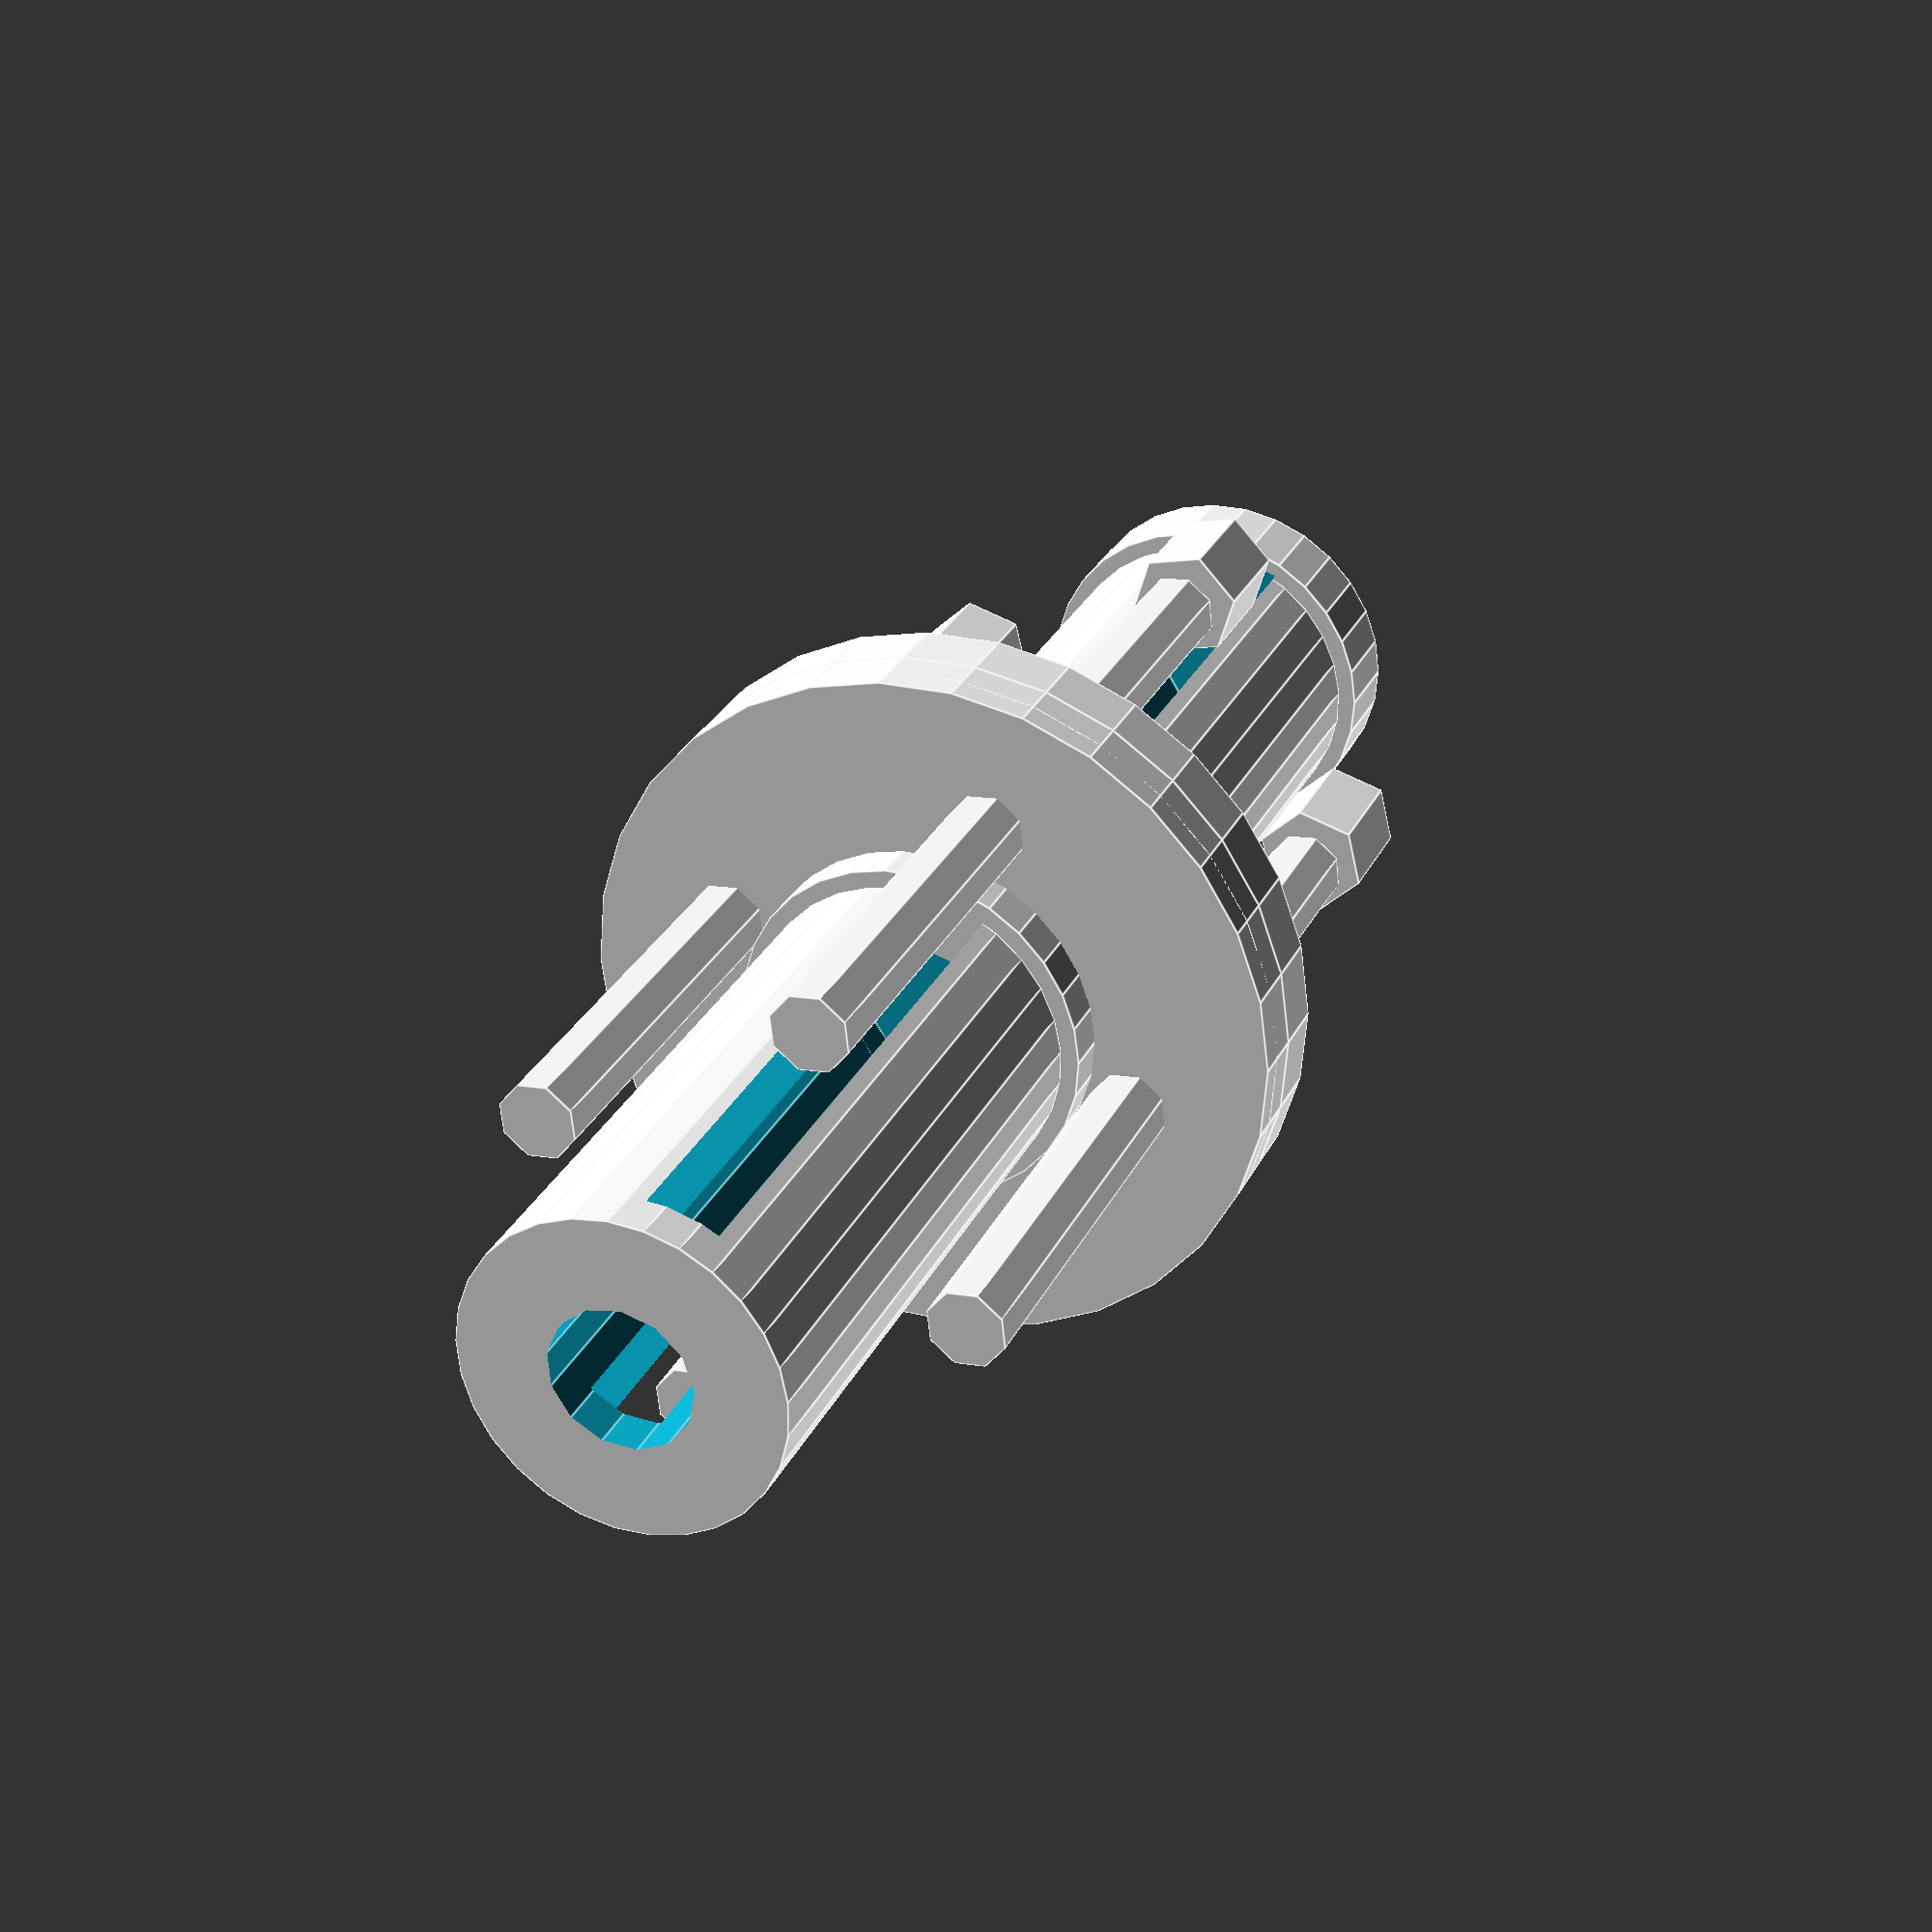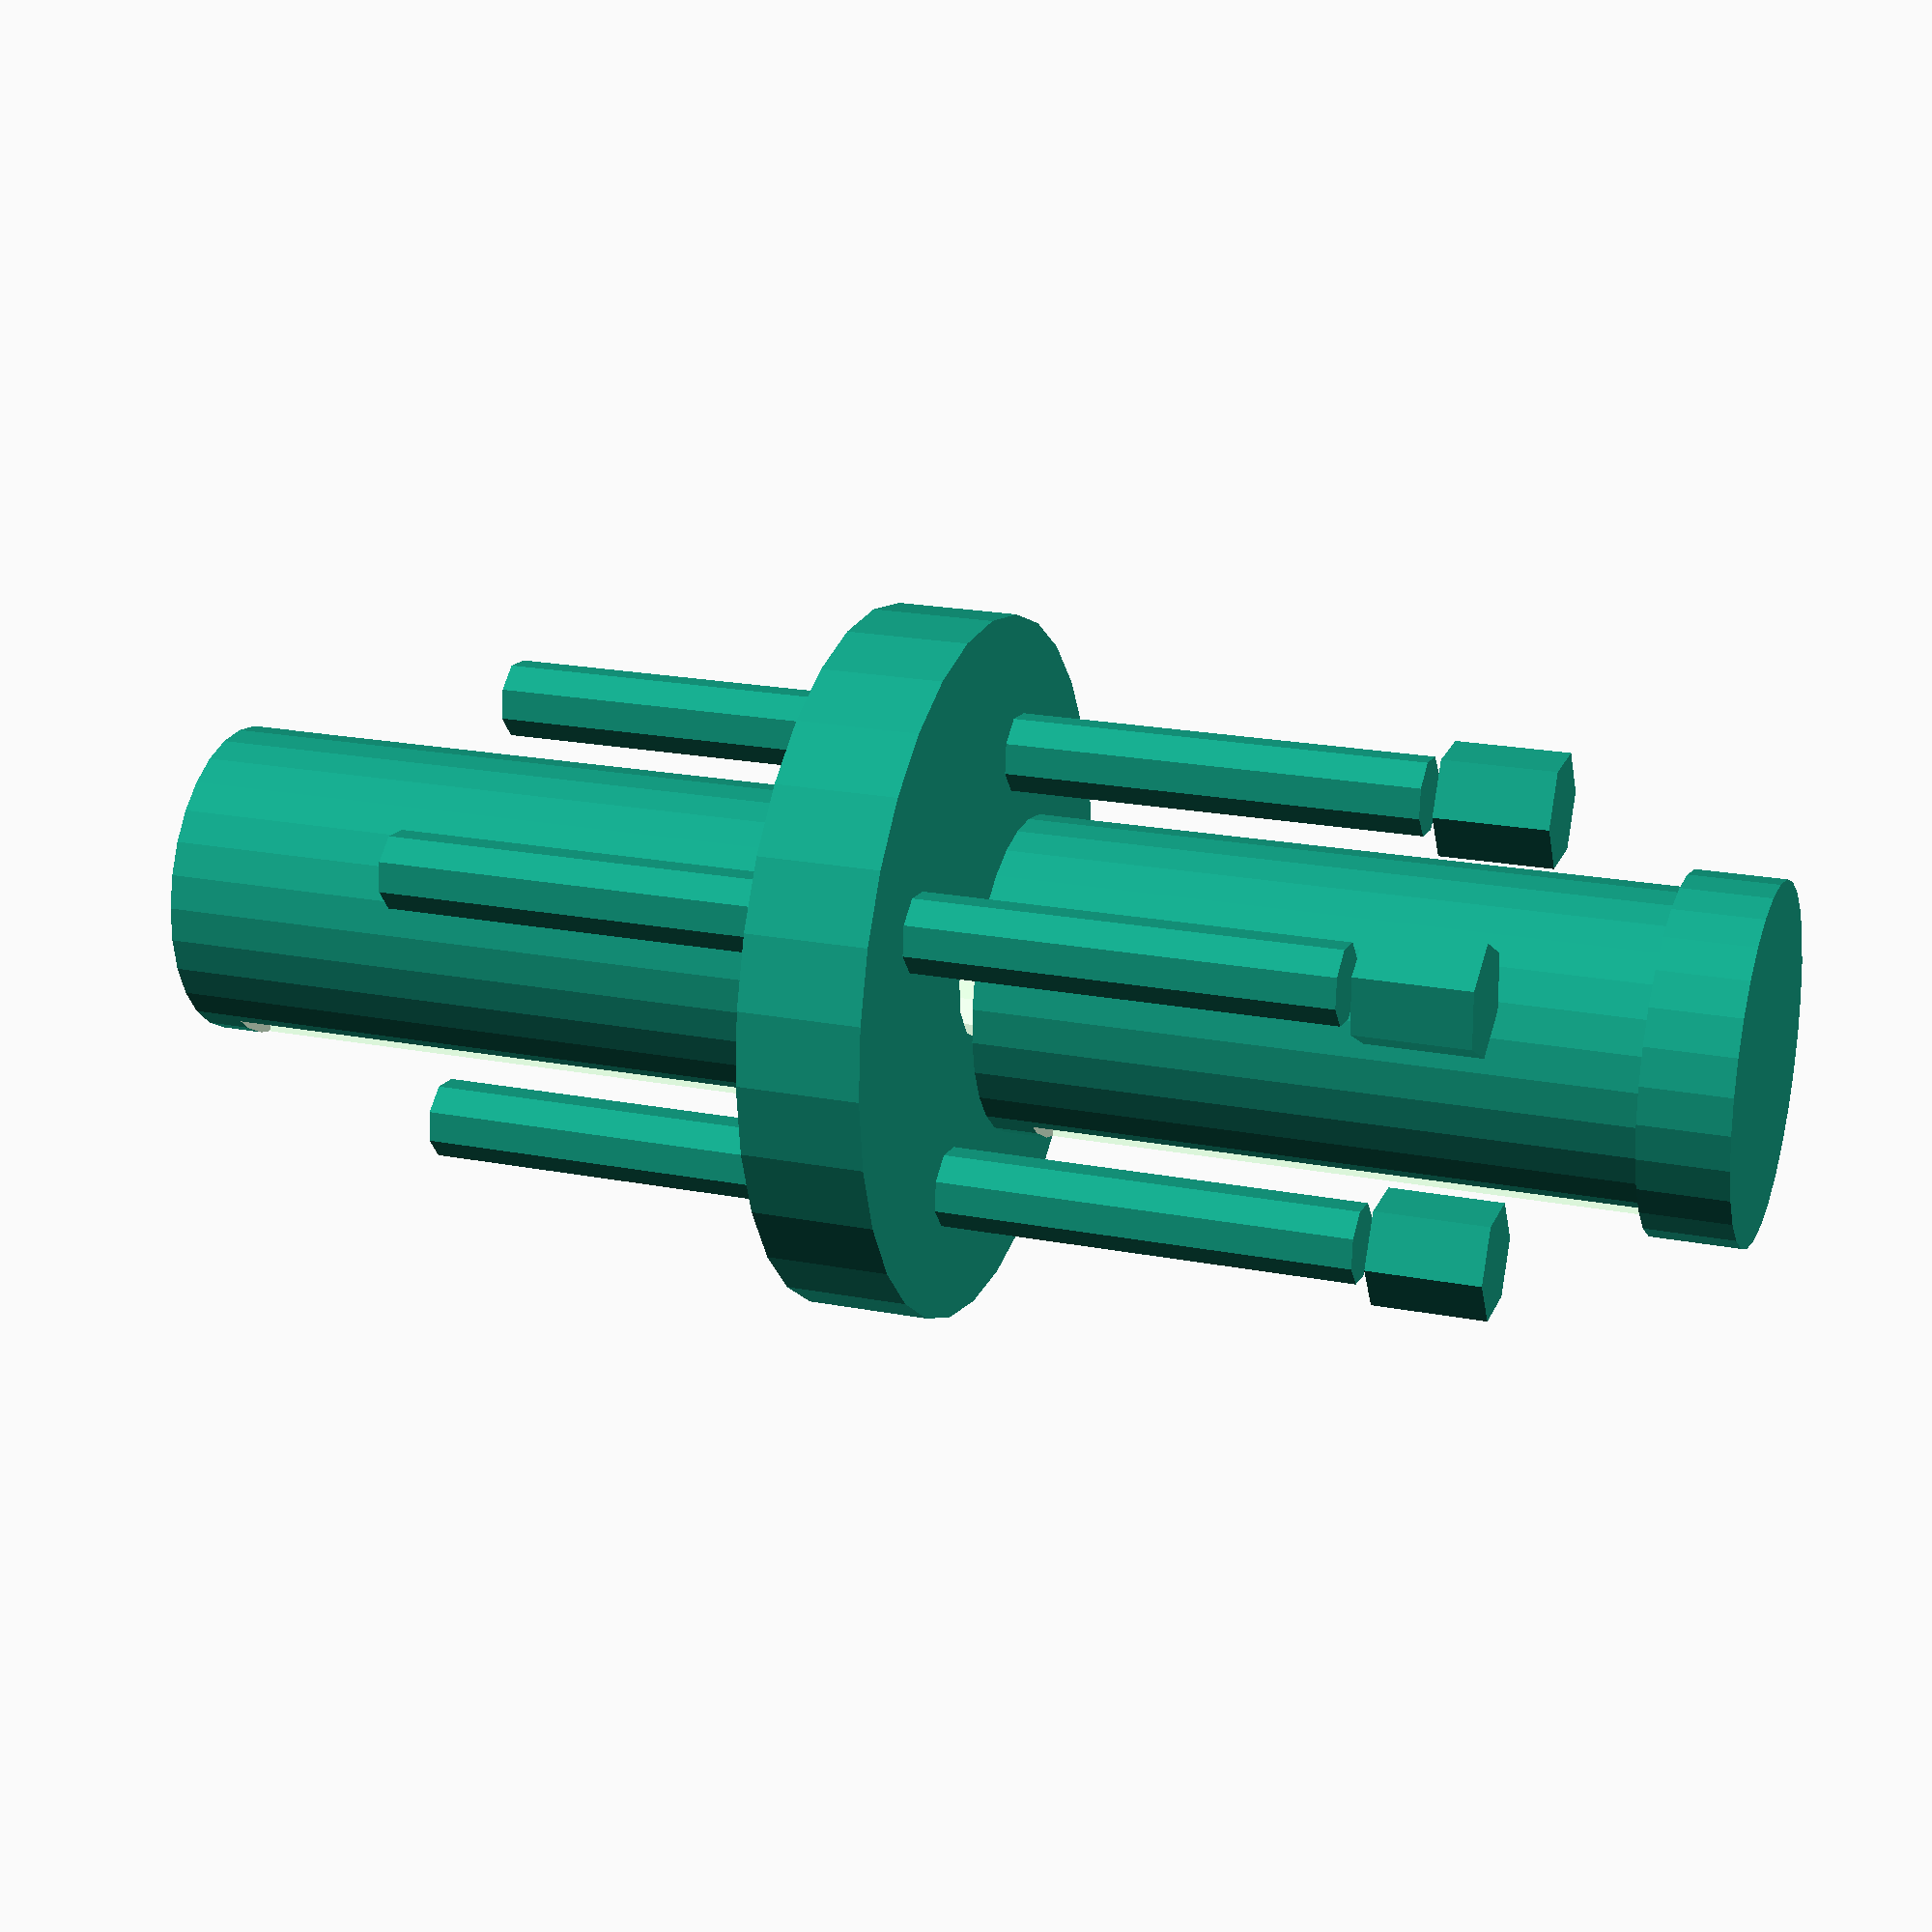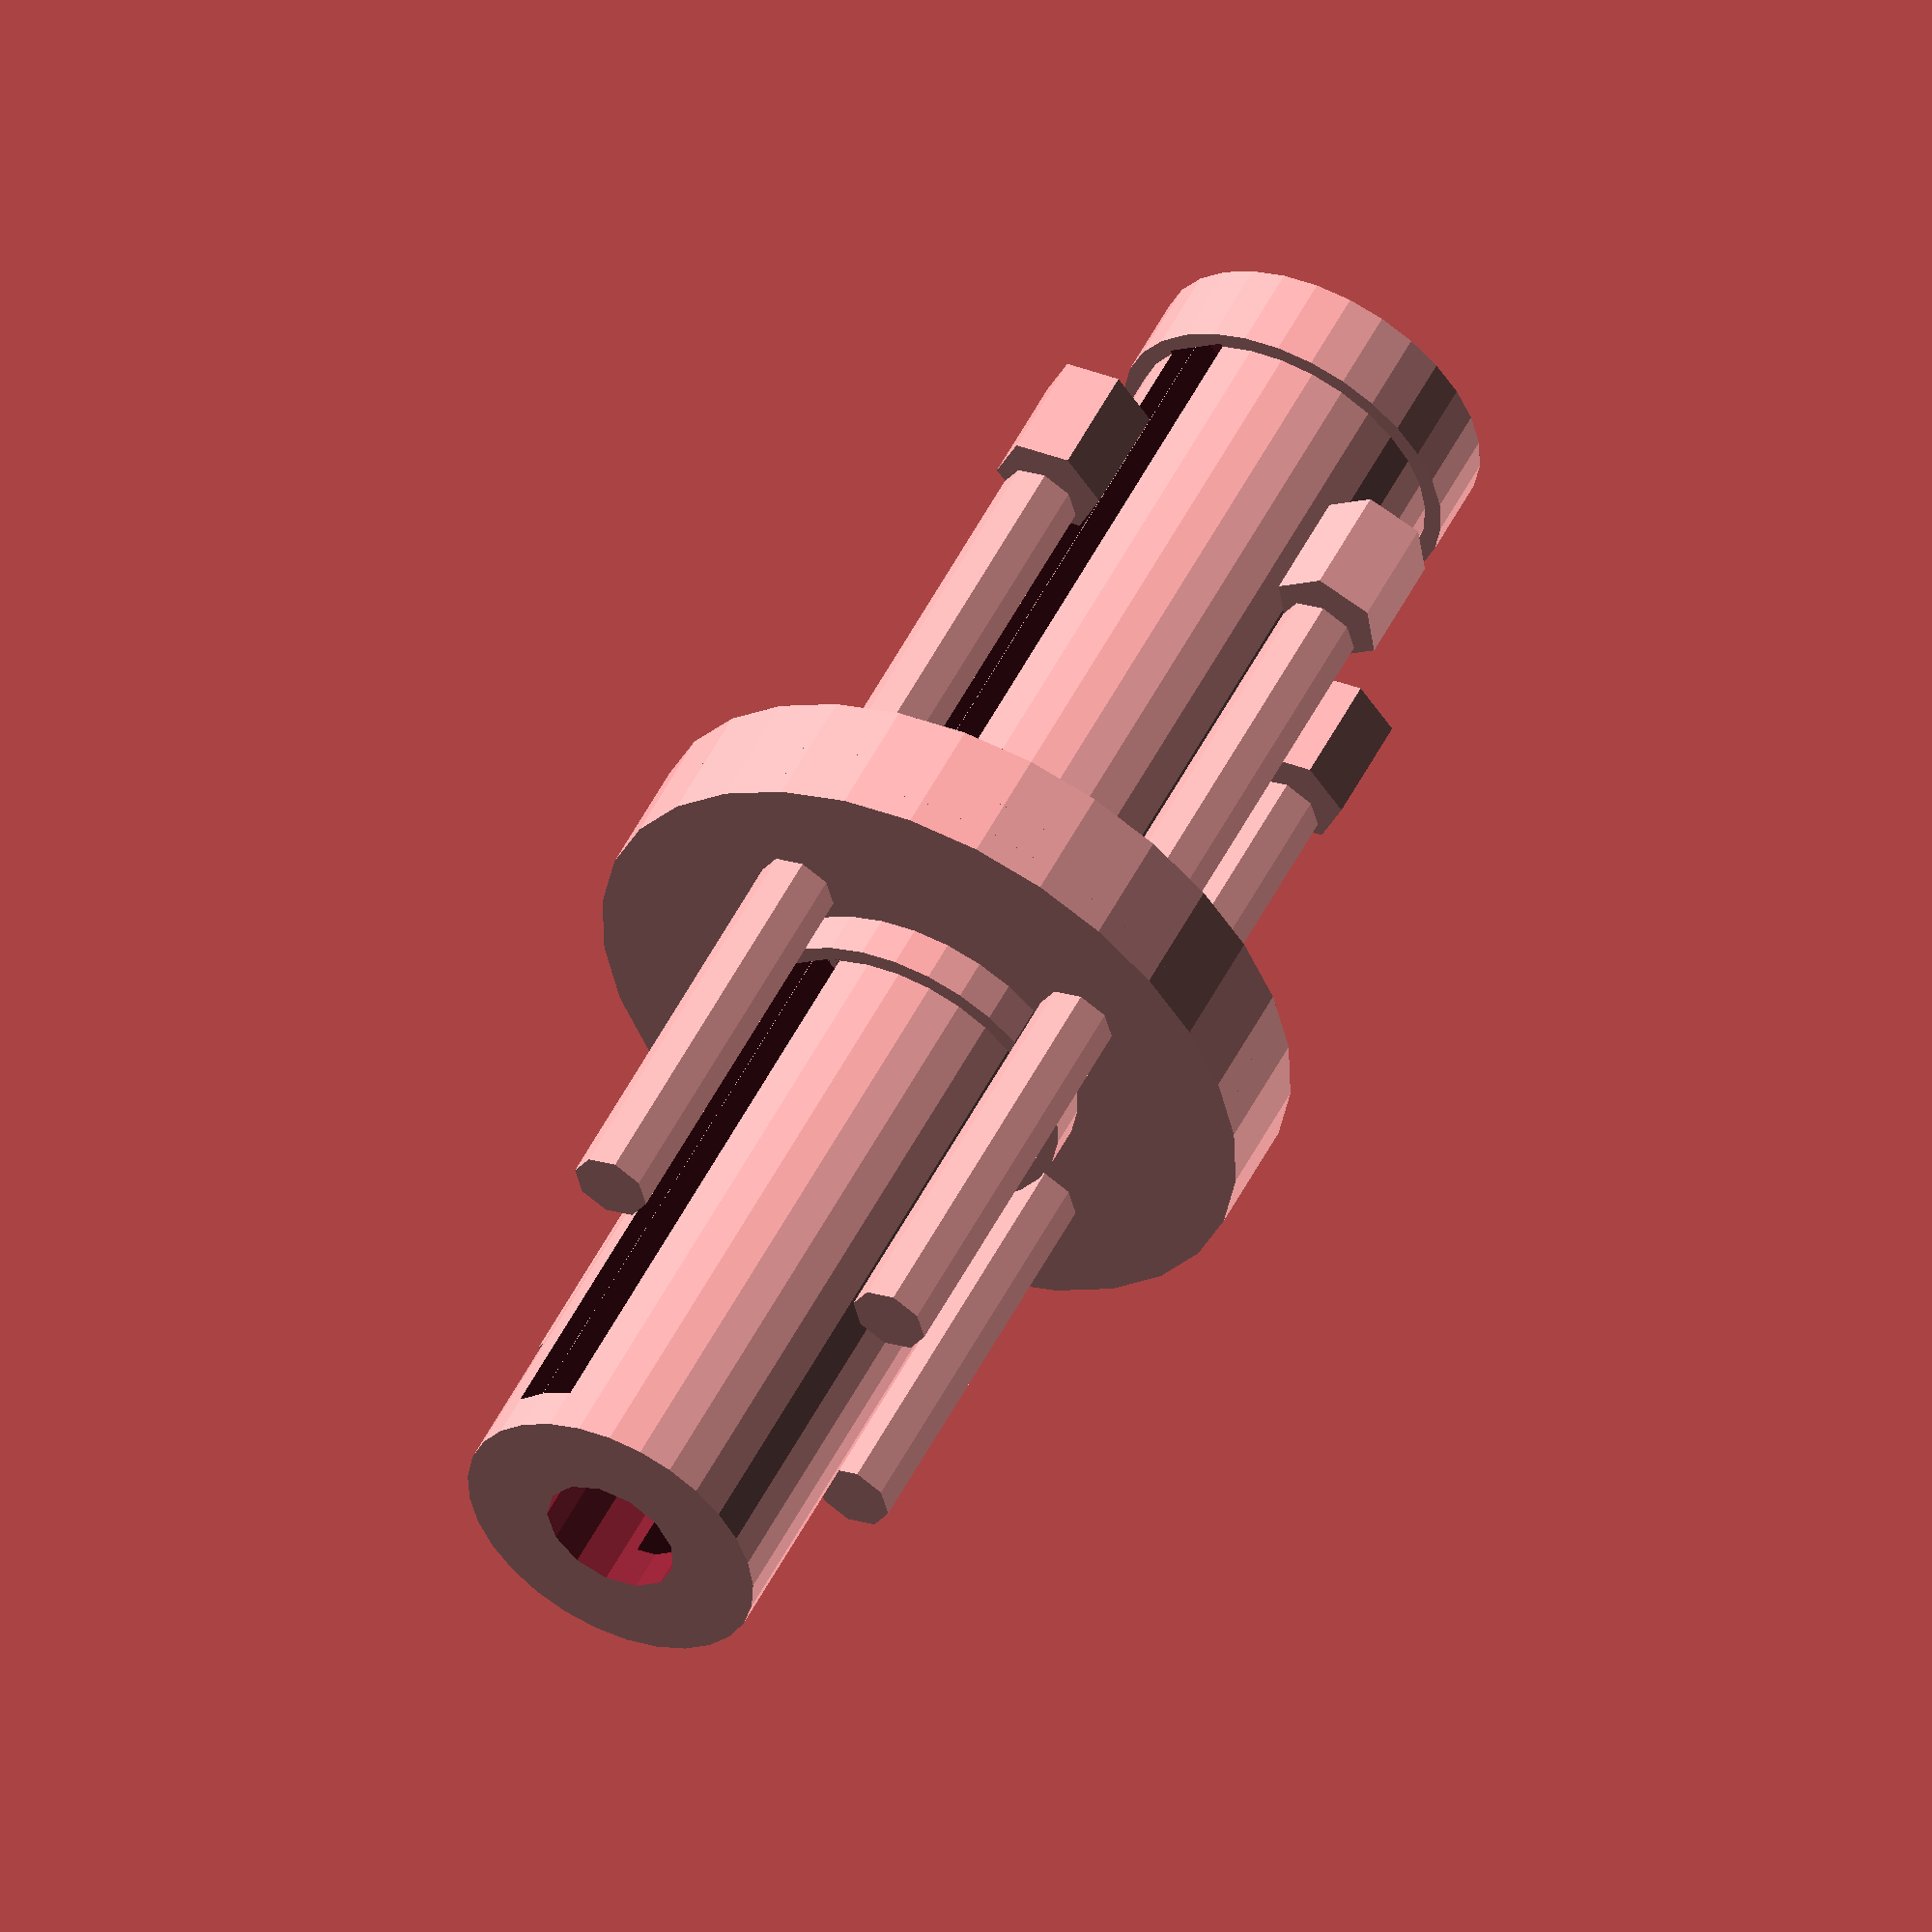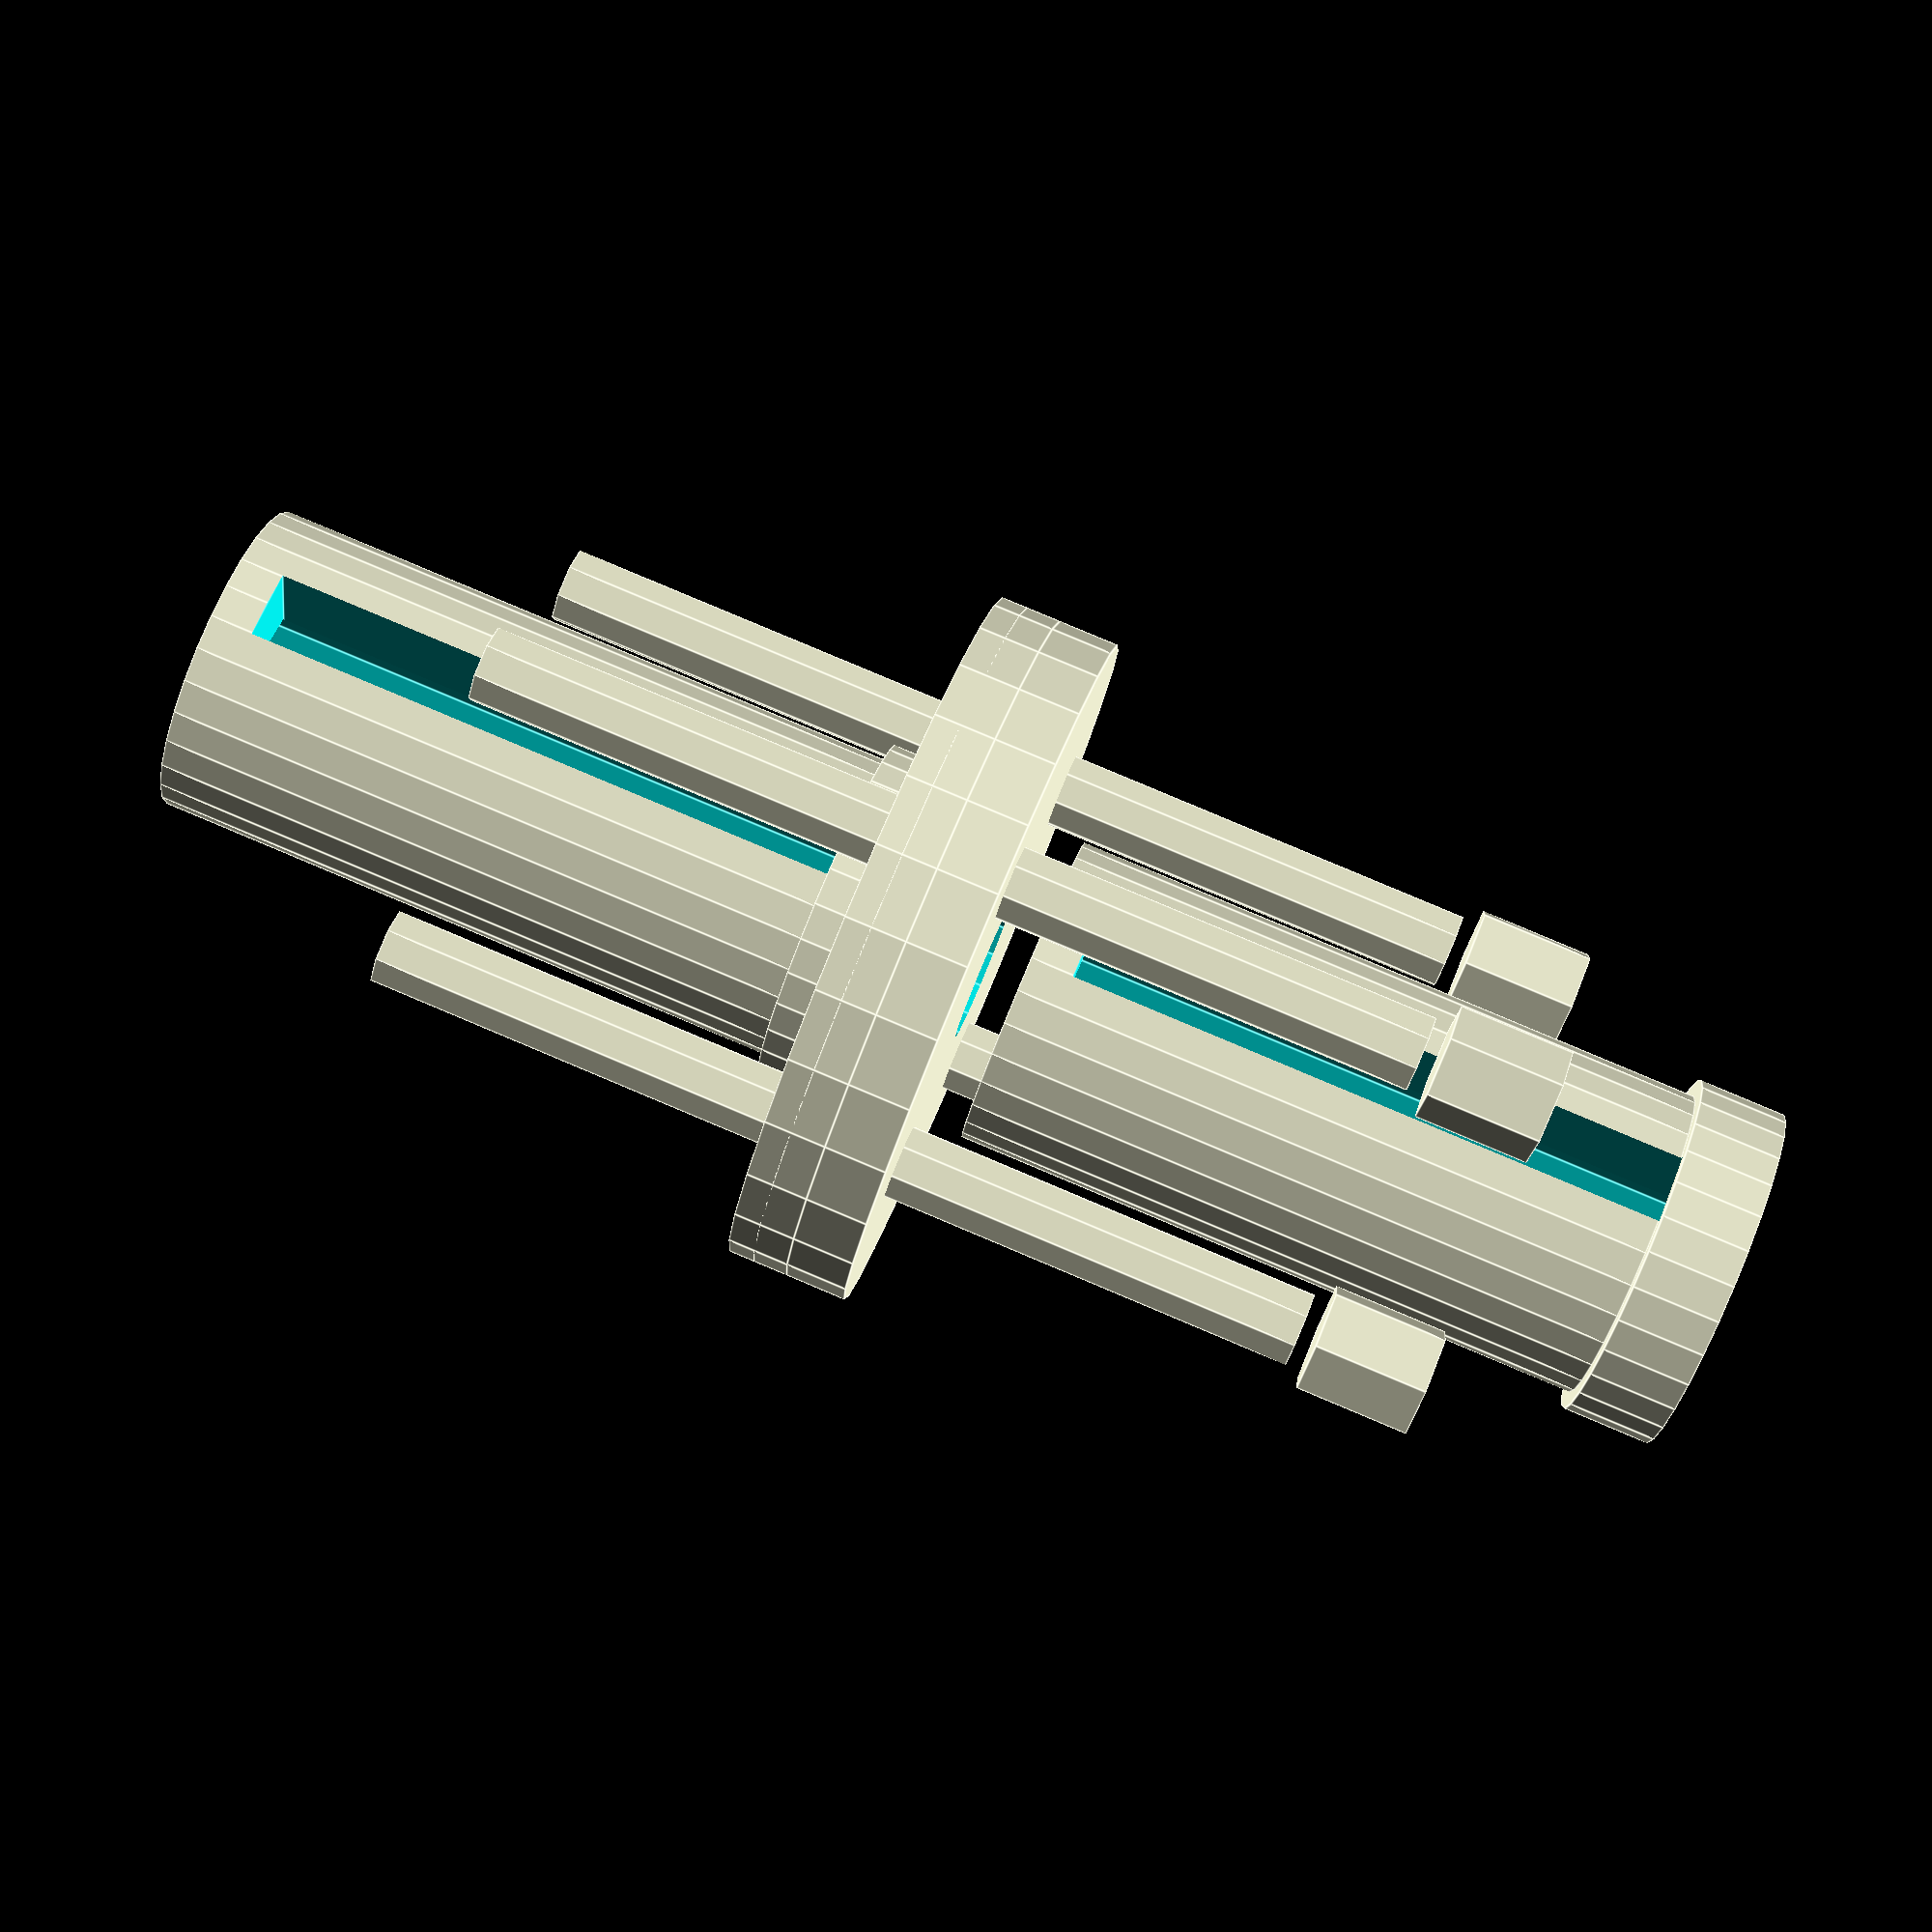
<openscad>
//start

// Parameters
shaft_length = 42; 
shaft_diameter = 18; 
shaft_hole_diameter = 8;
shaft_mounting_diameter = 20; // Adjusted diameter for mounting surface
flange_diameter = 40;
flange_thickness = 3.5; // Reduced thickness for better match
diaphragm_thickness = 2;
bolt_diameter = 4.5; 
bolt_length = 55; // Increased bolt length for better match
nut_size = 6.5; // Reduced nut size for better match
bolt_spacing = 25;

// Function to create a shaft with keyway slots
module shaft() {
    difference() {
        union() {
            cylinder(h=shaft_length - 5, d=shaft_diameter, center=true);
            translate([0, 0, (shaft_length - 5) / 2])
                cylinder(h=5, d=shaft_mounting_diameter, center=false); // Adjusted mounting surface
        }
        cylinder(h=shaft_length+2, d=shaft_hole_diameter, center=true);
        
        // Adjusted keyway slots positioning
        translate([-shaft_diameter/2, -2, -shaft_length/2 + 5])
        cube([shaft_diameter, 4, shaft_length - 5]);
    }
}

// Function to create a flange plate
module flange_plate() {
    difference() {
        cylinder(h=flange_thickness, d=flange_diameter, center=true);
        cylinder(h=flange_thickness+2, d=shaft_hole_diameter, center=true);
        for (i = [0:3]) {
            rotate([0, 0, i * 90])
                translate([bolt_spacing/2, 0, 0])
                cylinder(h=flange_thickness+2, d=bolt_diameter, center=true);
        }
    }
}

// Function to create the diaphragm
module diaphragm() {
    difference() {
        translate([0, 0, -diaphragm_thickness/2])
        cylinder(h=diaphragm_thickness, d=flange_diameter, center=true);
        cylinder(h=diaphragm_thickness+2, d=shaft_hole_diameter, center=true);
        for (i = [0:3]) {
            rotate([0, 0, i * 90])
                translate([bolt_spacing/2, 0, 0])
                cylinder(h=diaphragm_thickness+2, d=bolt_diameter, center=true);
        }
    }
}

// Function to create a bolt
module bolt() {
    translate([0, 0, -bolt_length/2])
    cylinder(h=bolt_length, d=bolt_diameter, center=false);
}

// Function to create a nut
module nut() {
    cylinder(h=nut_size, d=nut_size, $fn=6);
}

// Assembly of the coupling
module coupling() {
    // Left Shaft
    translate([0, 0, -shaft_length/2 - flange_thickness])
    shaft();
    
    // Right Shaft
    translate([0, 0, shaft_length/2 + flange_thickness])
    shaft();
    
    // Left Flange Plate
    translate([0, 0, -flange_thickness/2])
    flange_plate();
    
    // Right Flange Plate
    translate([0, 0, flange_thickness/2])
    flange_plate();
    
    // Diaphragm - Adjusted for better alignment
    translate([0, 0, 0])
    diaphragm();
    
    // Bolts and Nuts - Adjusted positioning
    for (i = [0:3]) {
        rotate([0, 0, i * 90])
            translate([bolt_spacing/2, 0, 0]) {
                bolt();
                translate([0, 0, bolt_length/2 + 1]) // Adjusted nut position
                nut();
            }
    }
}

// Render the coupling
coupling();


</openscad>
<views>
elev=151.4 azim=253.6 roll=338.2 proj=p view=edges
elev=159.4 azim=118.5 roll=250.7 proj=p view=solid
elev=127.9 azim=127.6 roll=333.8 proj=o view=wireframe
elev=276.6 azim=287.8 roll=292.8 proj=p view=edges
</views>
